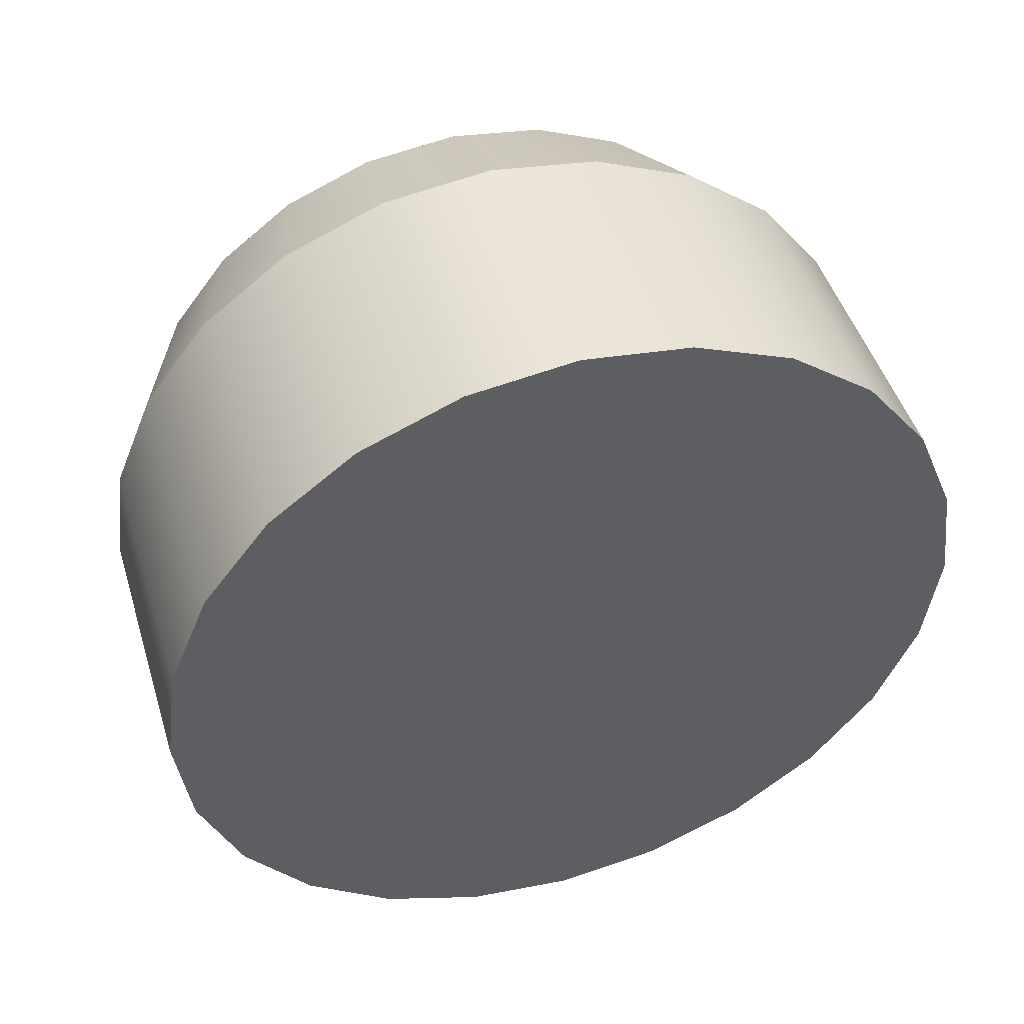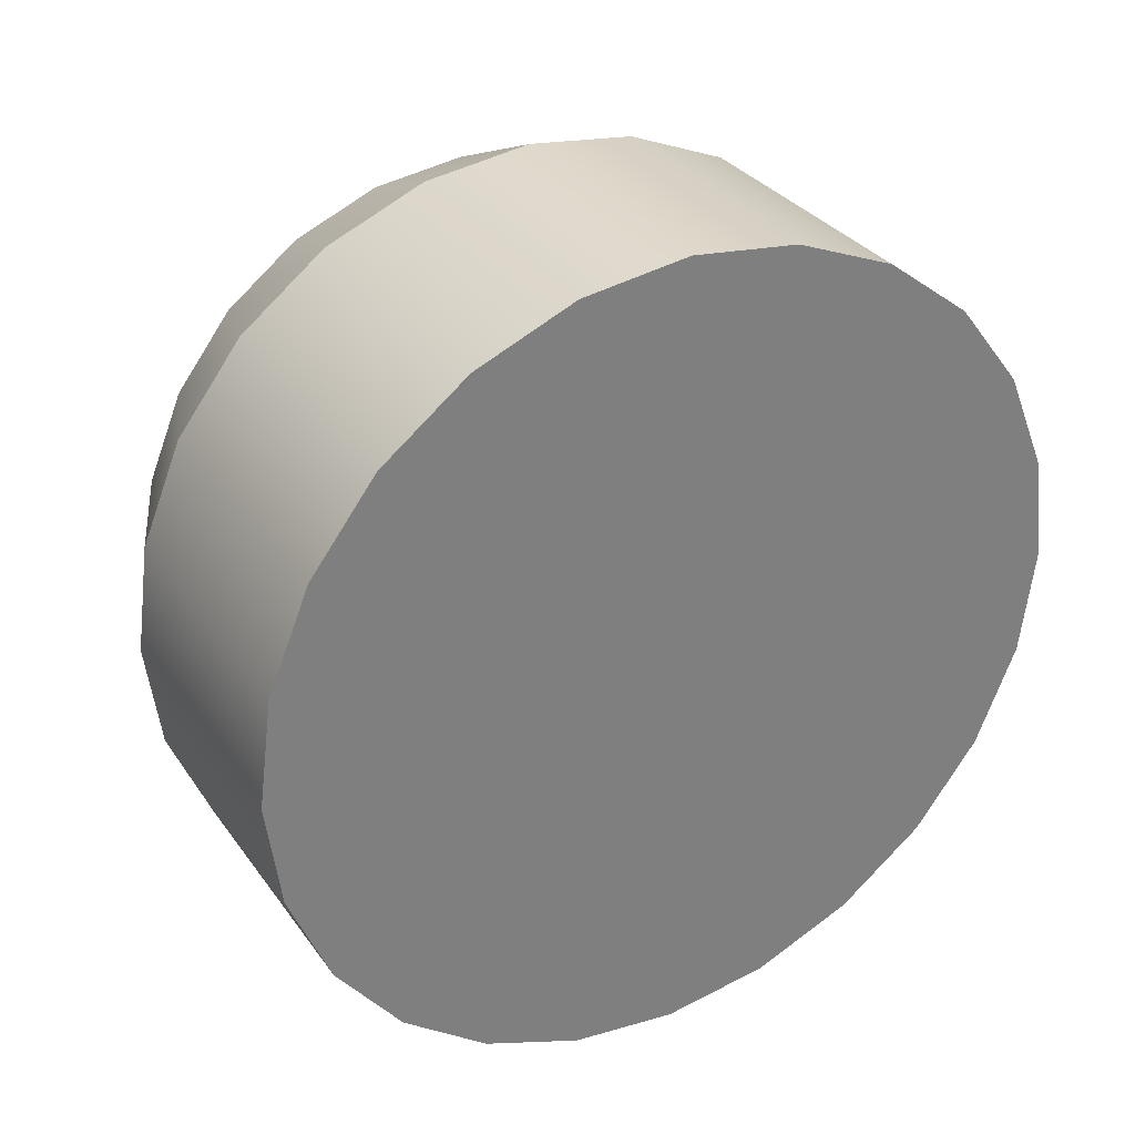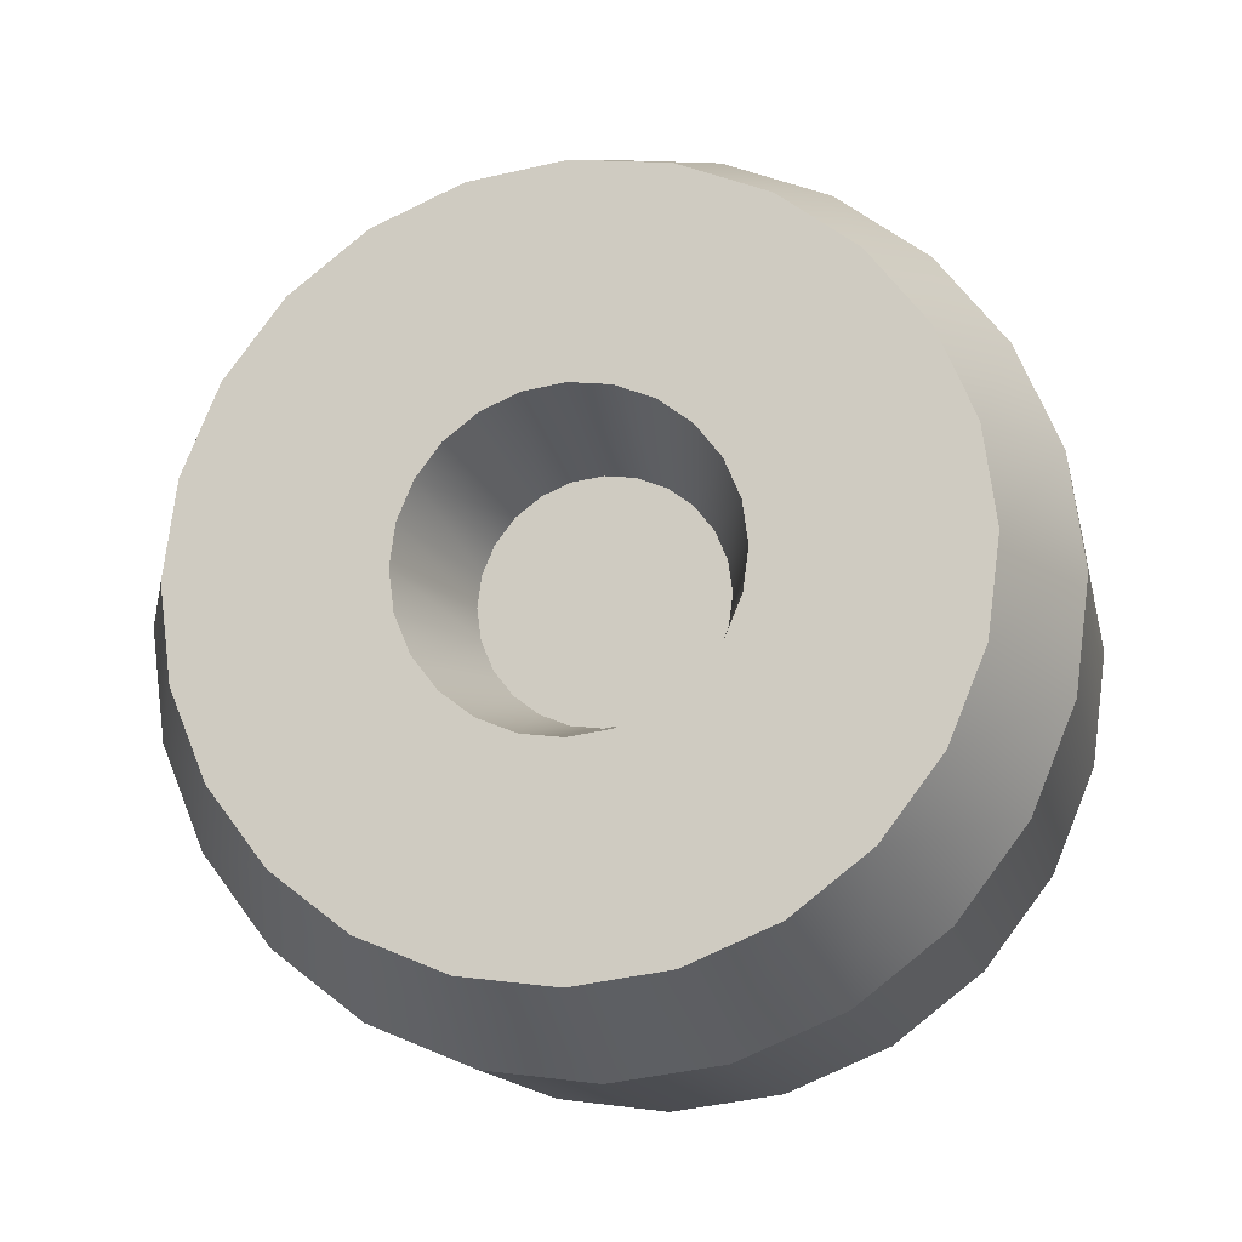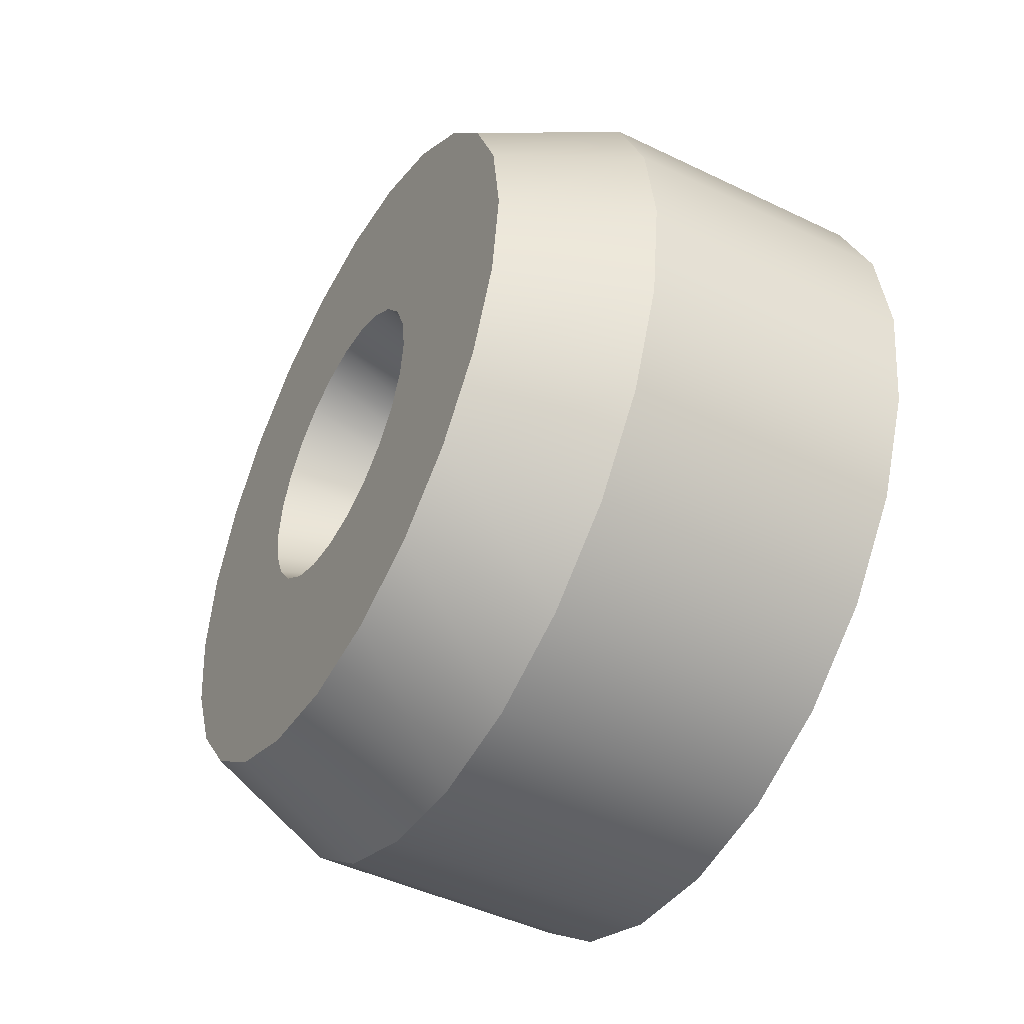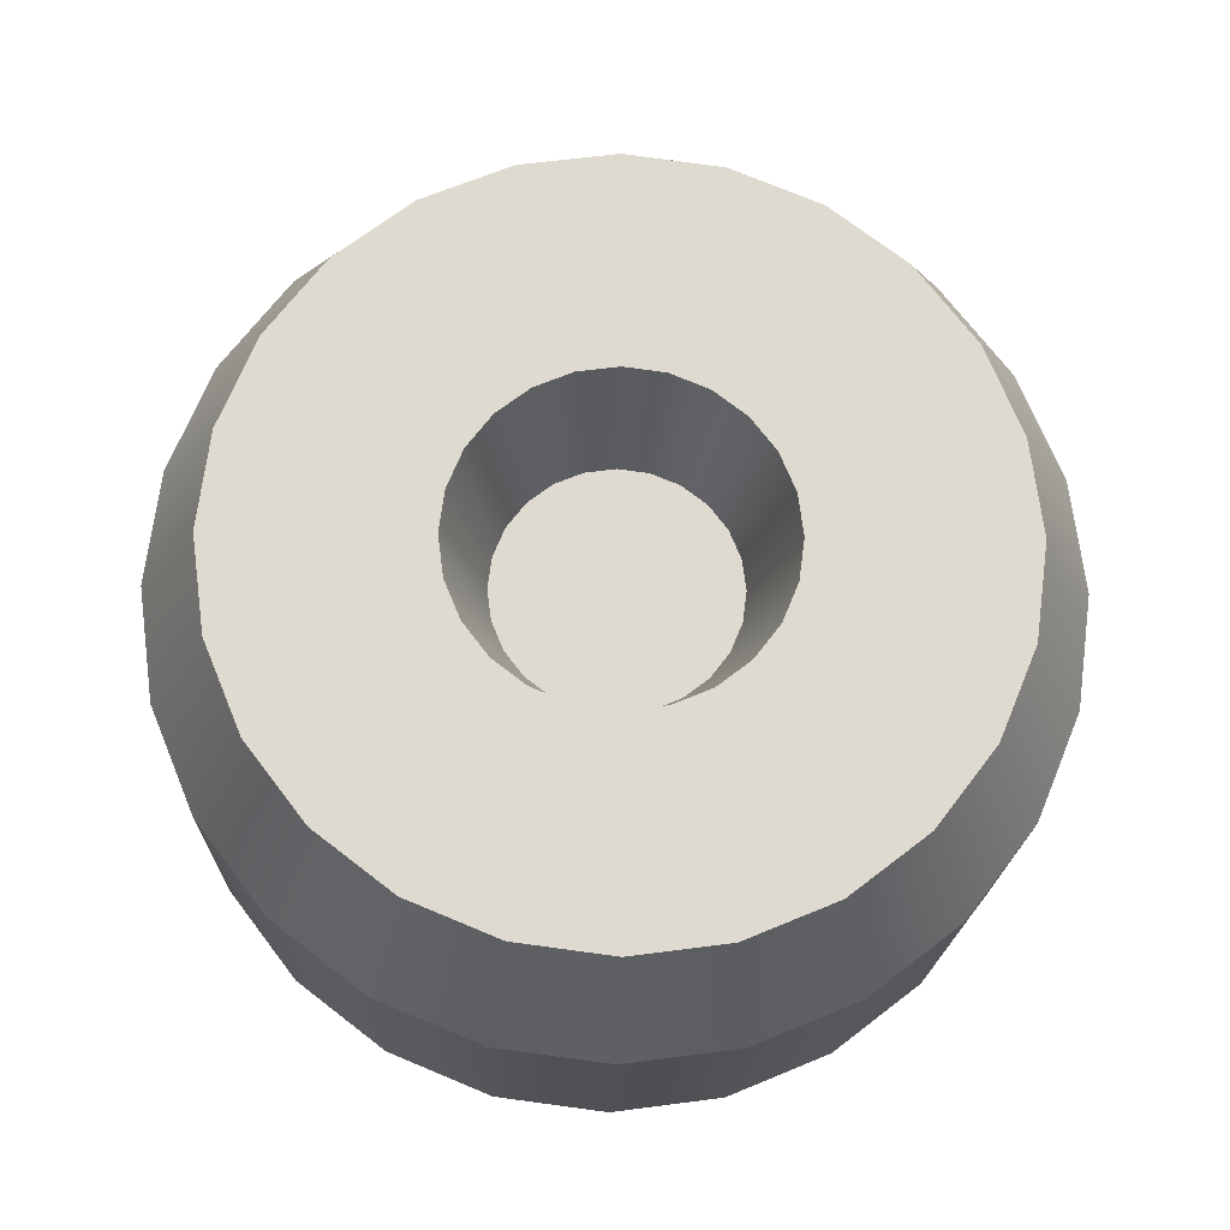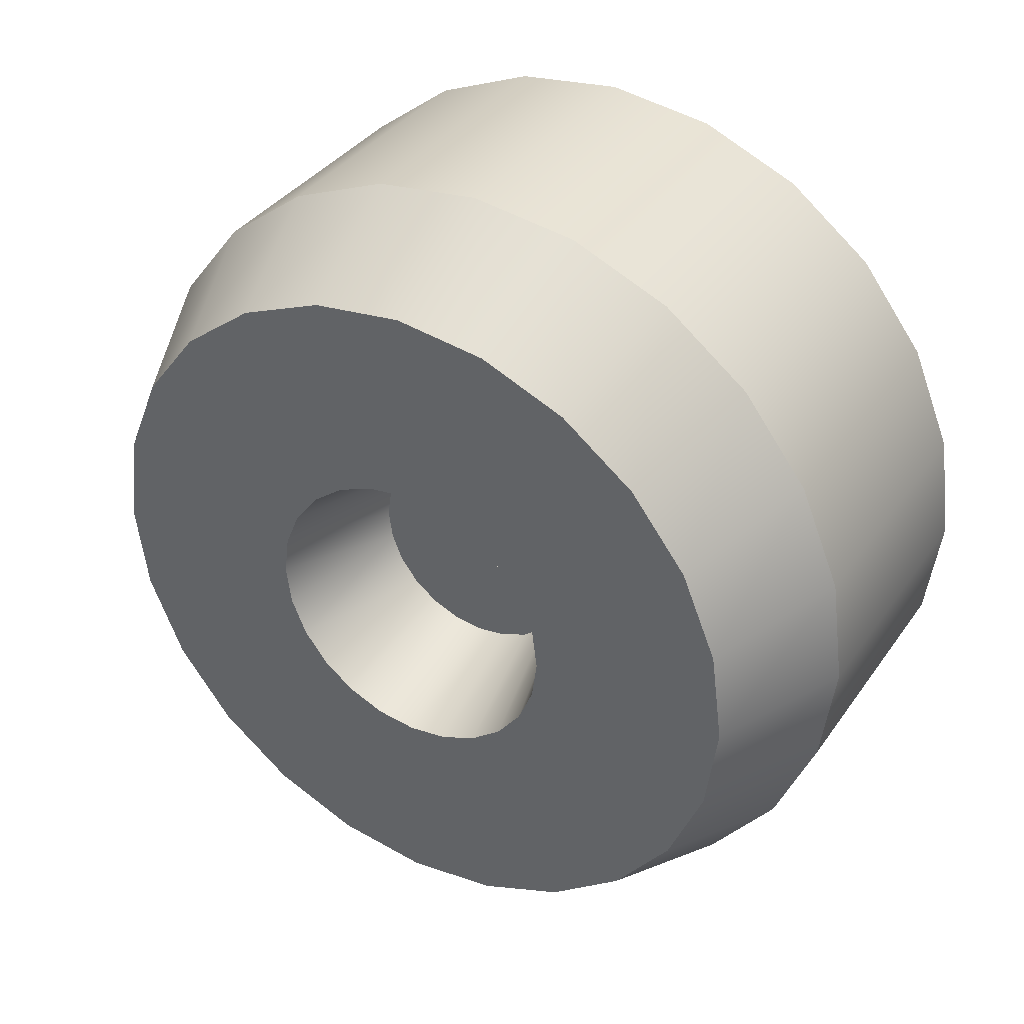
<metadata>
{"format":"obj","ext":"obj","renderer":"f3d","projection":"perspective","resolution":1024,"background":"white","views":[{"elev":47.5,"azim":73.0,"up":"+Z"},{"elev":31.9,"azim":60.3,"up":"+Z"},{"elev":-15.1,"azim":-77.5,"up":"+Z"},{"elev":-46.6,"azim":-28.7,"up":"+Z"},{"elev":-18.6,"azim":-91.5,"up":"+Z"},{"elev":36.6,"azim":-59.3,"up":"+Z"}]}
</metadata>
<code>
g wheelTractorFront
v -0.202 0.04443 0.1658
v -0.202 0.08583 0.1487
v -0.1346 0.05227 0.1951
v -0.1346 0.101 0.1749
v -0.1346 0.1749 -0.101
v -0.1346 0.1951 -0.05227
v -0.202 0.1487 -0.08583
v -0.202 0.1658 -0.04443
v 1.083e-15 0.1951 -0.05227
v 0 0.202 0
v -0.1346 0.202 -2.707e-15
v -1.083e-15 0.1951 0.05227
v -2.166e-15 0.1749 0.101
v -0.1346 0.1951 0.05227
v -0.1346 0.1749 0.101
v -0.202 0.1214 0.1214
v -0.1346 0.1428 0.1428
v -1.083e-15 -0.1951 0.05227
v -0.1346 -0.1951 0.05227
v -2.166e-15 -0.1749 0.101
v -0.1346 -0.1749 0.101
v 1.083e-15 -0.1951 -0.05227
v -0.1346 -0.1951 -0.05227
v 0 -0.202 0
v -0.1346 -0.202 -2.707e-15
v 3.249e-15 -0.1428 -0.1428
v -0.1346 -0.1428 -0.1428
v 2.166e-15 -0.1749 -0.101
v -0.1346 -0.1749 -0.101
v -0.202 0.1658 0.04443
v -0.202 0.1487 0.08583
v -0.202 3.384e-17 -0.1717
v -0.1346 3.384e-17 -0.202
v -0.202 0.04443 -0.1658
v -0.1346 0.05227 -0.1951
v -0.202 -0.1658 0.04443
v -0.202 -0.1487 0.08583
v -0.1346 0 0.202
v -0.202 0 0.1717
v 3.249e-15 0.1428 -0.1428
v 2.166e-15 0.1749 -0.101
v -0.1346 0.1428 -0.1428
v -0.1346 -0.101 -0.1749
v -0.202 -0.1214 -0.1214
v -0.202 -0.08583 -0.1487
v -0.202 -0.04443 -0.1658
v -0.202 0.08583 -0.1487
v -0.202 0.1214 -0.1214
v -0.202 1.151e-15 -0.111
v -0.202 -0.02873 -0.1072
v -0.202 -0.1487 -0.08583
v -0.202 -0.0555 -0.09613
v -0.202 -0.07849 -0.07849
v -0.202 -0.1658 -0.04443
v -0.202 -0.09613 -0.0555
v -0.202 -0.1072 -0.02873
v -0.202 -0.1717 -4.331e-15
v -0.202 -0.111 -4.331e-15
v -0.202 -0.1072 0.02873
v -0.202 -0.09613 0.0555
v -0.202 -0.07849 0.07849
v -0.202 -0.0555 0.09613
v -0.202 -0.1214 0.1214
v -0.202 -0.02873 0.1072
v -0.202 1.049e-15 0.111
v -0.202 0.02873 0.1072
v -0.202 0.0555 0.09613
v -0.202 0.07849 0.07849
v -0.202 0.09613 0.0555
v -0.202 0.1072 0.02873
v -0.202 0.1717 -4.331e-15
v -0.202 0.111 -4.331e-15
v -0.202 0.1072 -0.02873
v -0.202 0.09613 -0.0555
v -0.202 0.07849 -0.07849
v -0.202 0.0555 -0.09613
v -0.202 0.02873 -0.1072
v -0.202 -0.08583 0.1487
v -0.202 -0.04443 0.1658
v -0.1346 0.101 -0.1749
v -0.1346 -0.05227 -0.1951
v -3.249e-15 0.1428 0.1428
v -4.331e-15 -0.05227 0.1951
v -0.1346 -0.05227 0.1951
v -4.331e-15 0 0.202
v -0.1346 -0.1428 0.1428
v -0.1346 -0.101 0.1749
v 4.331e-15 3.384e-17 -0.202
v 4.331e-15 0.05227 -0.1951
v -3.249e-15 -0.101 0.1749
v -3.249e-15 -0.1428 0.1428
v 4.331e-15 -0.101 -0.1749
v 4.331e-15 -0.05227 -0.1951
v 4.331e-15 0.101 -0.1749
v -4.331e-15 0.05227 0.1951
v -3.249e-15 0.101 0.1749
v -0.1346 5.414e-16 -0.0553
v -0.202 6.091e-16 -0.07373
v -0.1346 0.01431 -0.05342
v -0.202 0.01908 -0.07122
v -0.202 -0.05214 -0.05214
v -0.202 -0.03687 -0.06385
v -0.1346 -0.0391 -0.0391
v -0.1346 -0.02765 -0.04789
v -0.202 -0.01908 -0.07122
v -0.202 -0.06385 -0.03687
v -0.202 -0.07122 -0.01908
v -0.202 -0.07373 -4.331e-15
v -0.202 -0.07122 0.01908
v -0.202 -0.06385 0.03687
v -0.202 -0.05214 0.05214
v -0.202 -0.03687 0.06385
v -0.202 -0.01908 0.07122
v -0.202 8.46e-16 0.07373
v -0.202 0.01908 0.07122
v -0.202 0.03687 0.06385
v -0.202 0.05214 0.05214
v -0.202 0.06385 0.03687
v -0.202 0.07122 0.01908
v -0.202 0.07373 -4.331e-15
v -0.202 0.07122 -0.01908
v -0.202 0.06385 -0.03687
v -0.202 0.05214 -0.05214
v -0.202 0.03687 -0.06385
v -0.1346 -0.04789 0.02765
v -0.1346 -0.0391 0.0391
v -0.1346 -0.01431 -0.05342
v -0.1346 0.04789 -0.02765
v -0.1346 0.0391 -0.0391
v -0.1346 0.02765 -0.04789
v -0.1346 -0.04789 -0.02765
v -0.1346 -0.05342 -0.01431
v -0.1346 0.05342 -0.01431
v -0.1346 -0.0553 -2.707e-15
v -0.1346 0.0553 -2.707e-15
v -0.1346 -0.05342 0.01431
v -0.1346 0.05342 0.01431
v -0.1346 0.04789 0.02765
v -0.1346 0.0391 0.0391
v -0.1346 -0.02765 0.04789
v -0.1346 0.02765 0.04789
v -0.1346 -0.01431 0.05342
v -0.1346 0.01431 0.05342
v -0.1346 7.445e-16 0.0553
f 3 2 1
f 2 3 4
f 7 6 5
f 6 7 8
f 6 10 9
f 10 6 11
f 14 13 12
f 13 14 15
f 4 16 2
f 16 4 17
f 20 19 18
f 19 20 21
f 24 23 22
f 23 24 25
f 28 27 26
f 27 28 29
f 30 15 14
f 15 30 31
f 34 33 32
f 33 34 35
f 21 36 19
f 36 21 37
f 3 39 38
f 39 3 1
f 42 41 40
f 41 42 5
f 44 43 27
f 43 44 45
f 46 34 32
f 34 46 45
f 34 45 47
f 47 45 44
f 47 44 48
f 48 44 49
f 49 44 50
f 50 44 51
f 50 51 52
f 52 51 53
f 53 51 54
f 53 54 55
f 55 54 56
f 56 54 57
f 56 57 58
f 58 57 36
f 58 36 59
f 59 36 60
f 60 36 37
f 60 37 61
f 61 37 62
f 62 37 63
f 62 63 64
f 64 63 65
f 16 65 63
f 16 66 65
f 16 67 66
f 31 67 16
f 31 68 67
f 31 69 68
f 30 69 31
f 30 70 69
f 71 70 30
f 71 72 70
f 71 73 72
f 8 73 71
f 8 74 73
f 8 75 74
f 7 75 8
f 7 76 75
f 7 77 76
f 48 77 7
f 77 48 49
f 16 63 78
f 16 78 2
f 2 78 79
f 2 79 1
f 1 79 39
f 71 14 11
f 14 71 30
f 47 35 34
f 35 47 80
f 23 51 29
f 51 23 54
f 11 12 10
f 12 11 14
f 46 33 81
f 33 46 32
f 15 82 13
f 82 15 17
f 85 84 83
f 84 85 38
f 45 81 43
f 81 45 46
f 87 63 86
f 63 87 78
f 29 44 27
f 44 29 51
f 35 88 33
f 88 35 89
f 83 87 90
f 87 83 84
f 31 17 15
f 17 31 16
f 90 86 91
f 86 90 87
f 91 21 20
f 21 91 86
f 81 92 43
f 92 81 93
f 48 5 42
f 5 48 7
f 42 94 80
f 94 42 40
f 80 89 35
f 89 80 94
f 96 3 95
f 3 96 4
f 86 37 21
f 37 86 63
f 19 57 25
f 57 19 36
f 5 9 41
f 9 5 6
f 38 79 84
f 79 38 39
f 43 26 27
f 26 43 92
f 33 93 81
f 93 33 88
f 82 4 96
f 4 82 17
f 84 78 87
f 78 84 79
f 8 11 6
f 11 8 71
f 25 54 23
f 54 25 57
f 95 38 85
f 38 95 3
f 22 29 28
f 29 22 23
f 89 93 88
f 93 89 92
f 92 89 94
f 92 94 40
f 92 40 26
f 26 40 41
f 26 41 28
f 28 41 9
f 28 9 22
f 22 9 10
f 22 10 24
f 24 10 12
f 24 12 18
f 18 12 13
f 18 13 20
f 20 13 82
f 20 82 91
f 91 82 96
f 91 96 90
f 90 96 95
f 90 95 83
f 83 95 85
f 18 25 24
f 25 18 19
f 48 80 47
f 80 48 42
f 99 98 97
f 98 99 100
f 103 102 101
f 102 103 104
f 50 77 49
f 77 50 52
f 77 52 76
f 76 52 53
f 76 53 75
f 75 53 98
f 98 53 105
f 105 53 55
f 105 55 102
f 102 55 101
f 101 55 56
f 101 56 106
f 106 56 107
f 107 56 58
f 107 58 108
f 108 58 59
f 108 59 109
f 109 59 110
f 110 59 60
f 110 60 111
f 111 60 112
f 112 60 61
f 112 61 113
f 113 61 114
f 114 61 68
f 68 61 67
f 67 61 62
f 67 62 64
f 67 64 66
f 66 64 65
f 68 115 114
f 68 116 115
f 69 116 68
f 69 117 116
f 69 118 117
f 70 118 69
f 70 119 118
f 72 119 70
f 72 120 119
f 72 121 120
f 73 121 72
f 73 122 121
f 73 123 122
f 74 123 73
f 74 124 123
f 74 100 124
f 75 100 74
f 100 75 98
f 110 126 125
f 126 110 111
f 127 98 105
f 98 127 97
f 122 129 128
f 129 122 123
f 104 105 102
f 105 104 127
f 127 99 97
f 99 127 104
f 99 104 130
f 130 104 103
f 130 103 129
f 129 103 131
f 129 131 128
f 128 131 132
f 128 132 133
f 133 132 134
f 133 134 135
f 135 134 136
f 135 136 137
f 137 136 125
f 137 125 138
f 138 125 126
f 138 126 139
f 139 126 140
f 139 140 141
f 141 140 142
f 141 142 143
f 143 142 144
f 109 125 136
f 125 109 110
f 130 100 99
f 100 130 124
f 106 132 131
f 132 106 107
f 113 140 112
f 140 113 142
f 114 142 113
f 142 114 144
f 120 133 135
f 133 120 121
f 114 143 144
f 143 114 115
f 118 137 138
f 137 118 119
f 139 118 138
f 118 139 117
f 108 136 134
f 136 108 109
f 115 141 143
f 141 115 116
f 112 126 111
f 126 112 140
f 101 131 103
f 131 101 106
f 129 124 130
f 124 129 123
f 116 139 141
f 139 116 117
f 107 134 132
f 134 107 108
f 119 135 137
f 135 119 120
f 133 122 128
f 122 133 121

</code>
